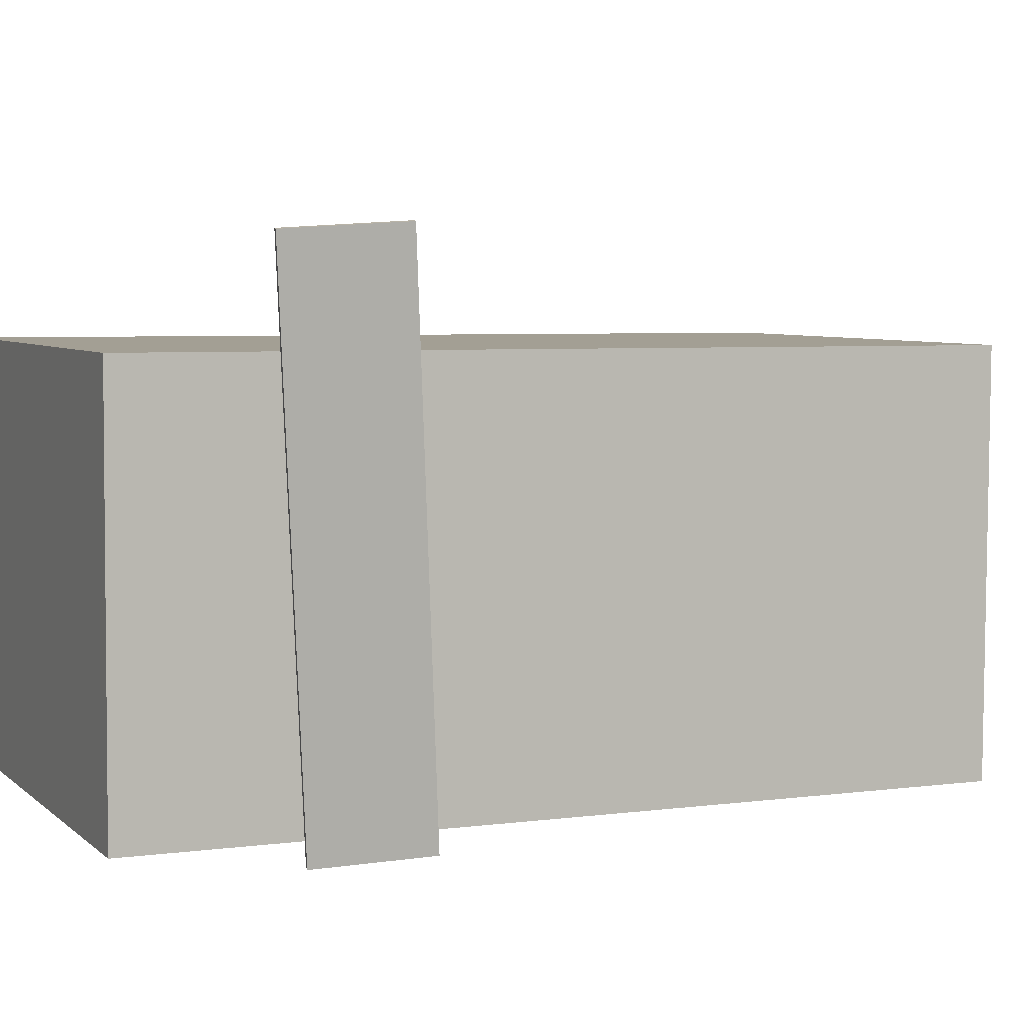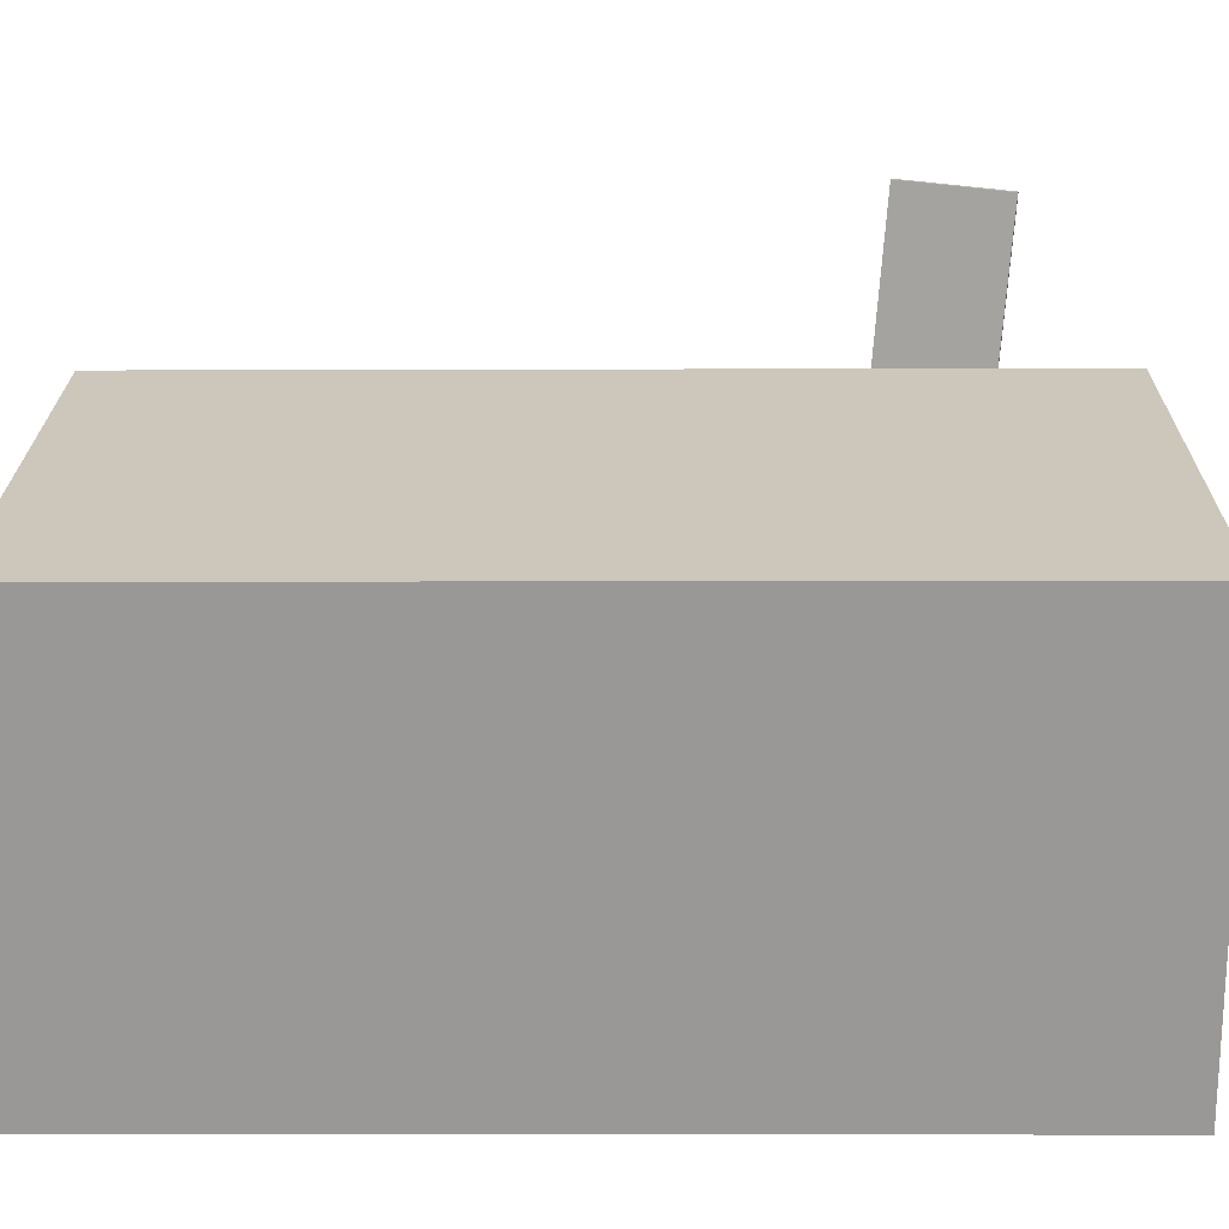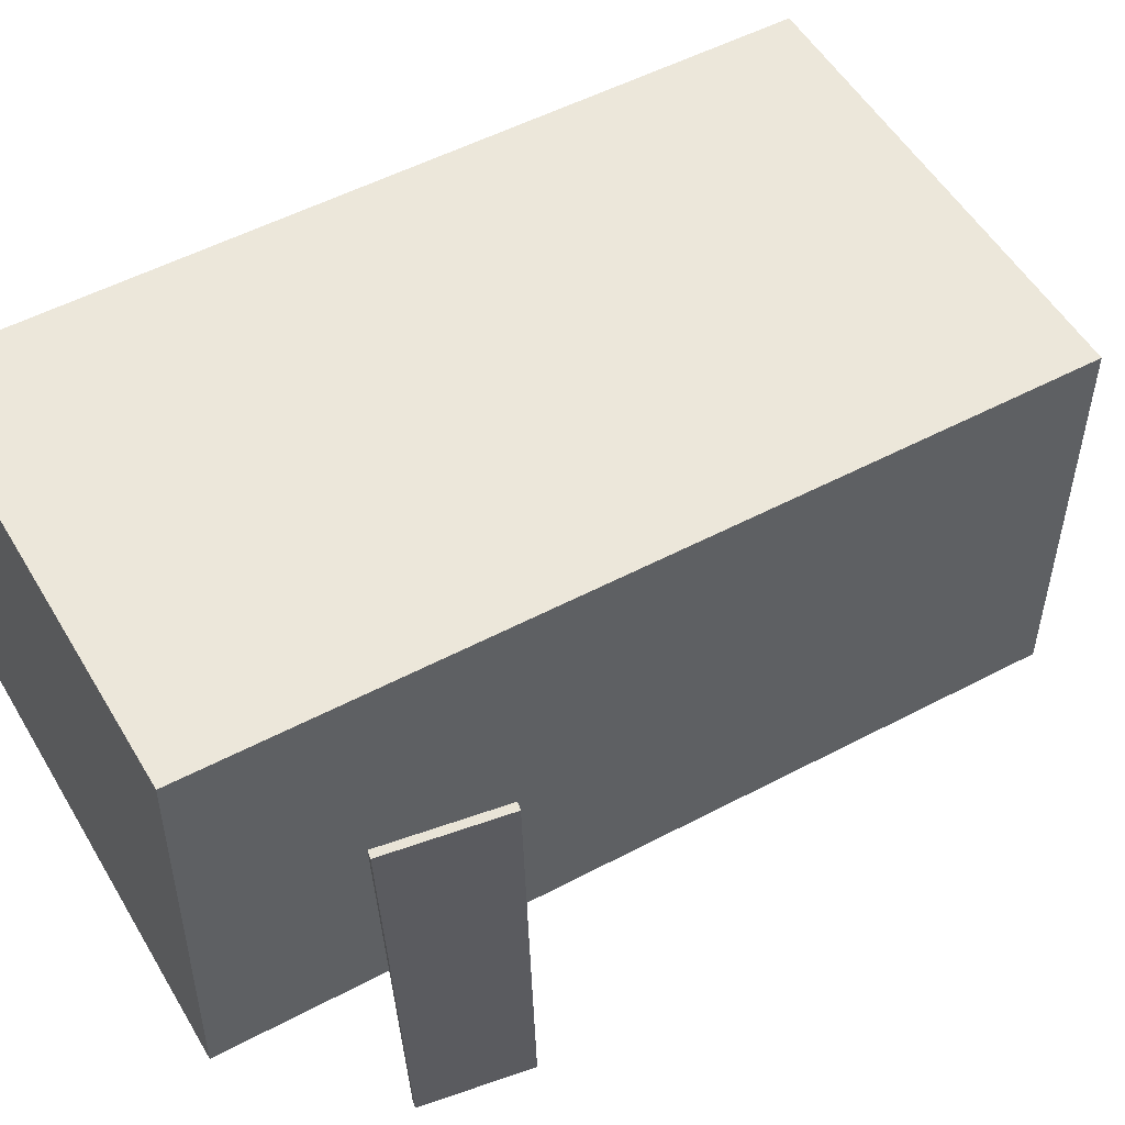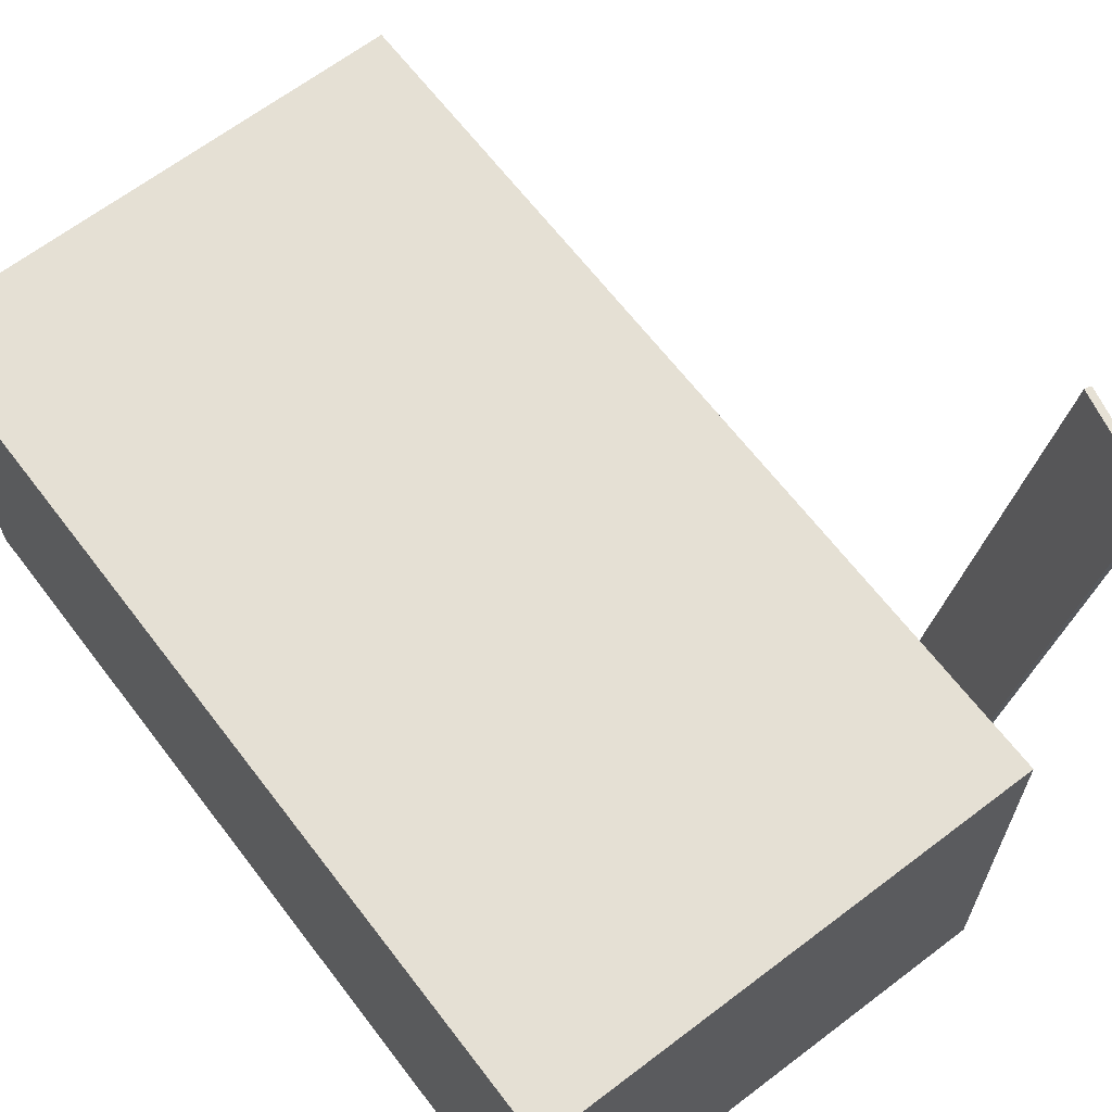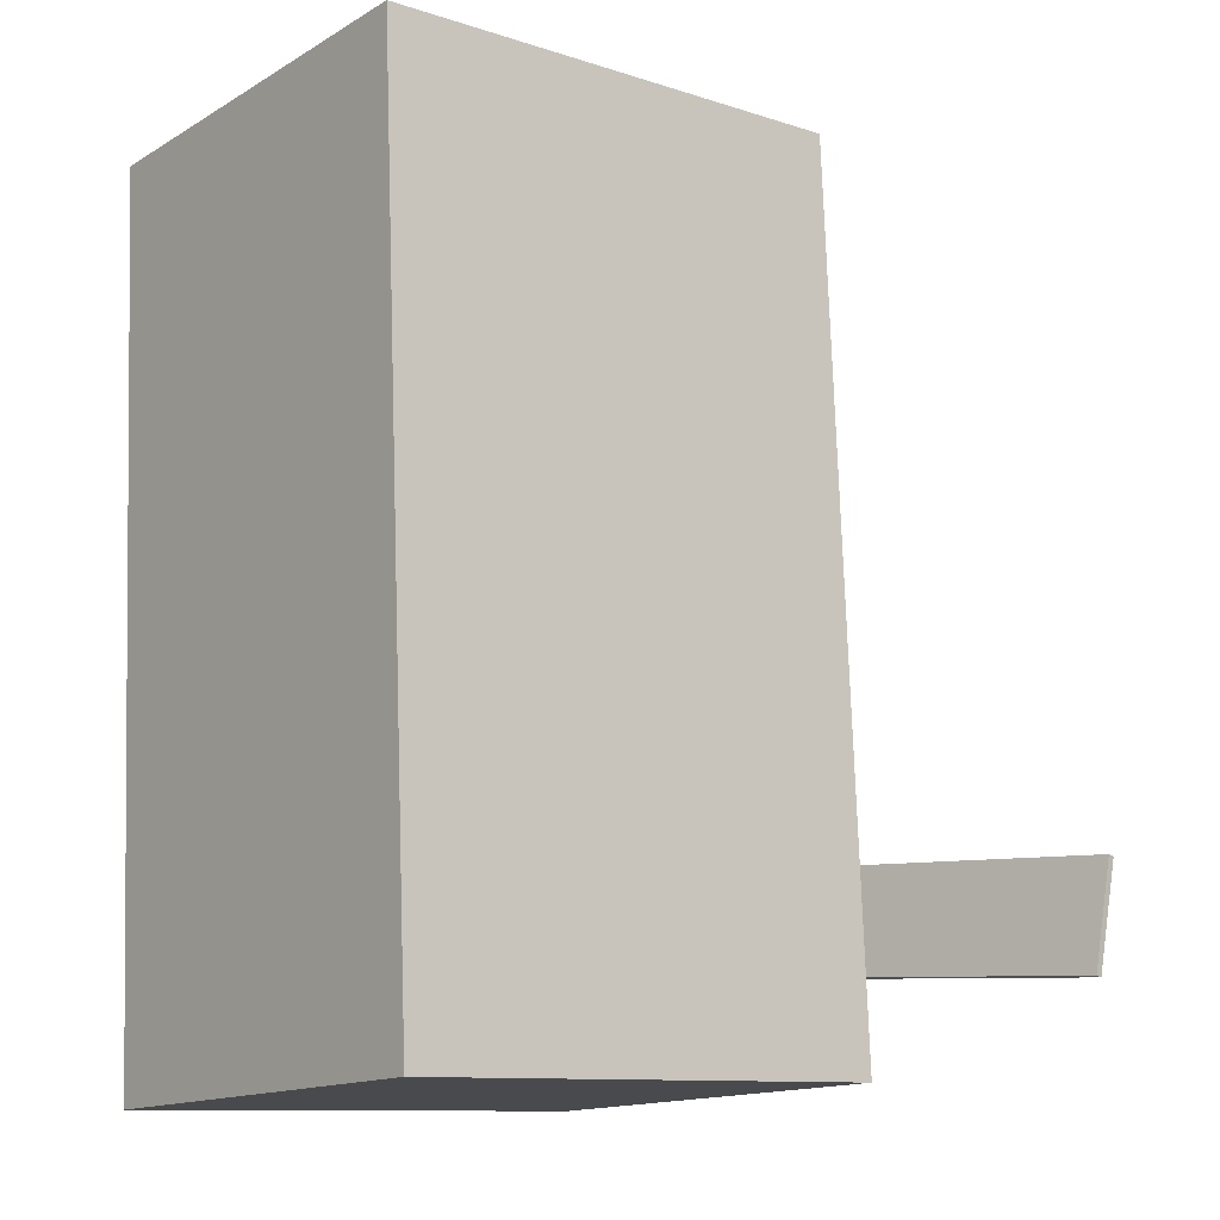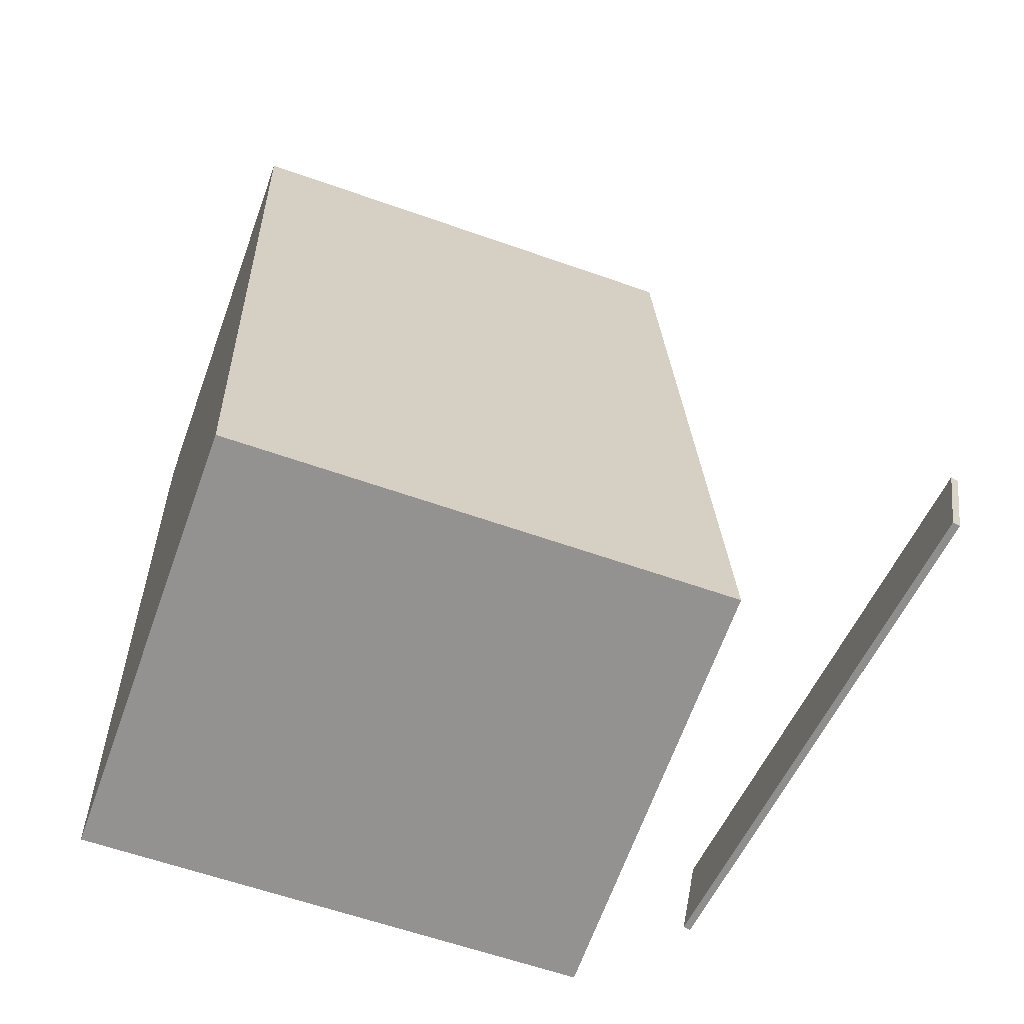
<metadata>
{"format":"obj","ext":"obj","renderer":"f3d","projection":"perspective","resolution":1024,"background":"white","views":[{"elev":5.5,"azim":68.6,"up":"+Z"},{"elev":21.4,"azim":-87.2,"up":"+Z"},{"elev":52.5,"azim":62.4,"up":"+Z"},{"elev":65.6,"azim":-35.1,"up":"+Z"},{"elev":-14.3,"azim":-38.9,"up":"+Y"},{"elev":-66.7,"azim":-19.9,"up":"+Y"}]}
</metadata>
<code>
v 0.4066 -0.2957 -0.2127
v 0.468 -0.3365 0.3265
v 0.3991 -0.2947 -0.2118
v 0.4606 -0.3354 0.3274
v 0.4236 -0.1828 -0.2061
v 0.4851 -0.2236 0.3331
v 0.4162 -0.1818 -0.2052
v 0.4776 -0.2226 0.334
f 1.0 7.0 5.0
f 1.0 3.0 7.0
f 1.0 4.0 3.0
f 1.0 2.0 4.0
f 3.0 8.0 7.0
f 3.0 4.0 8.0
f 5.0 7.0 8.0
f 5.0 8.0 6.0
f 1.0 5.0 6.0
f 1.0 6.0 2.0
f 2.0 6.0 8.0
f 2.0 8.0 4.0
v -0.2318 -0.457 -0.2197
v -0.2319 -0.4548 0.2225
v -0.2674 0.4493 -0.2244
v -0.2675 0.4516 0.2178
v 0.2739 -0.4372 -0.2197
v 0.2738 -0.4349 0.2225
v 0.2383 0.4692 -0.2244
v 0.2382 0.4715 0.2178
f 9.0 15.0 13.0
f 9.0 11.0 15.0
f 9.0 12.0 11.0
f 9.0 10.0 12.0
f 11.0 16.0 15.0
f 11.0 12.0 16.0
f 13.0 15.0 16.0
f 13.0 16.0 14.0
f 9.0 13.0 14.0
f 9.0 14.0 10.0
f 10.0 14.0 16.0
f 10.0 16.0 12.0

</code>
